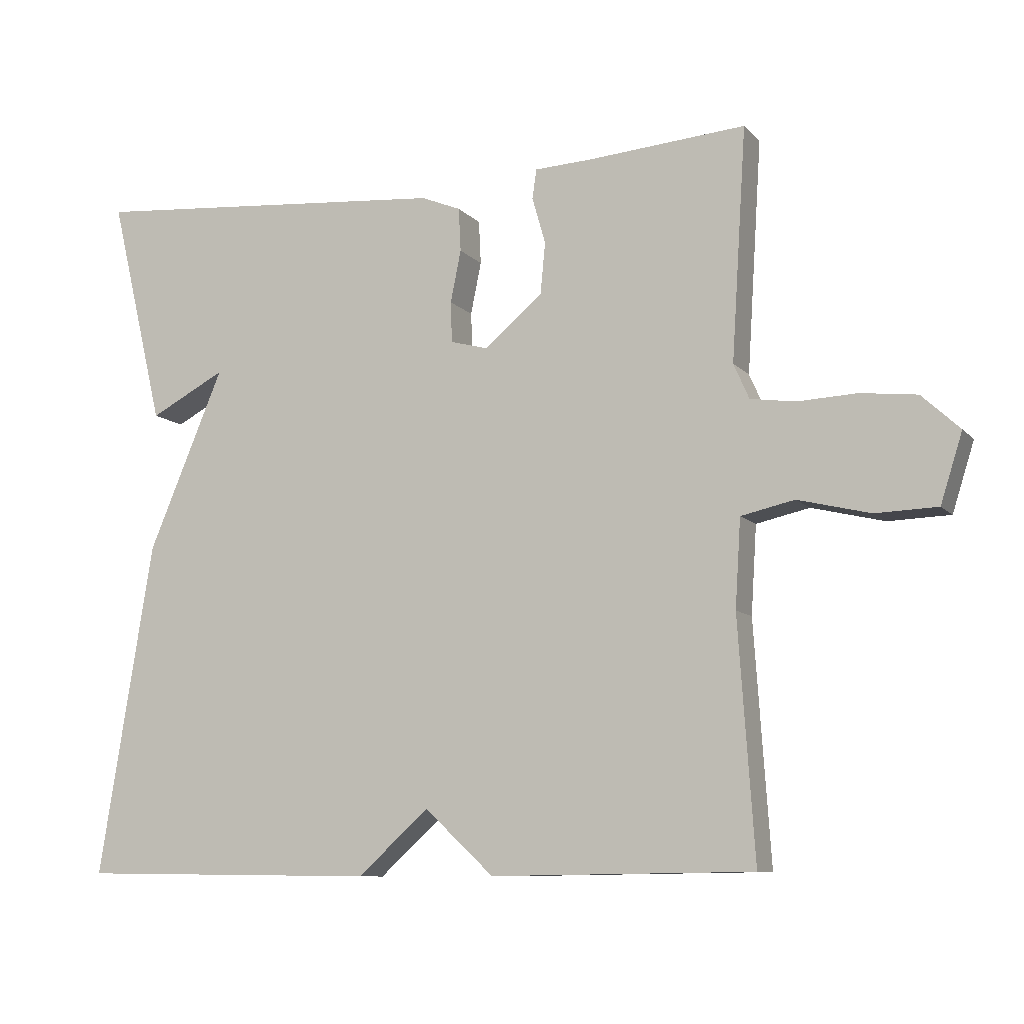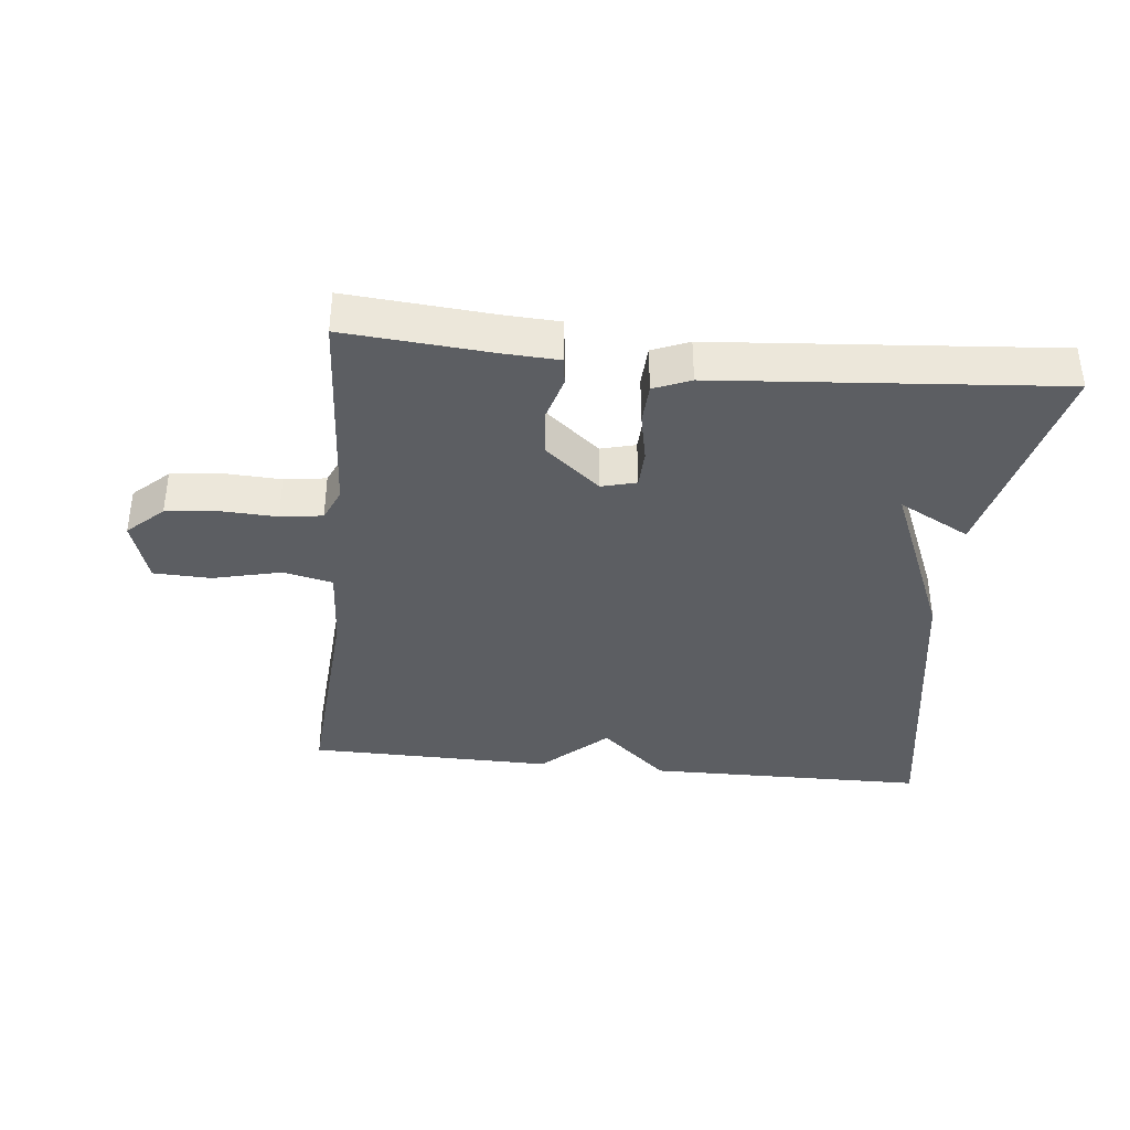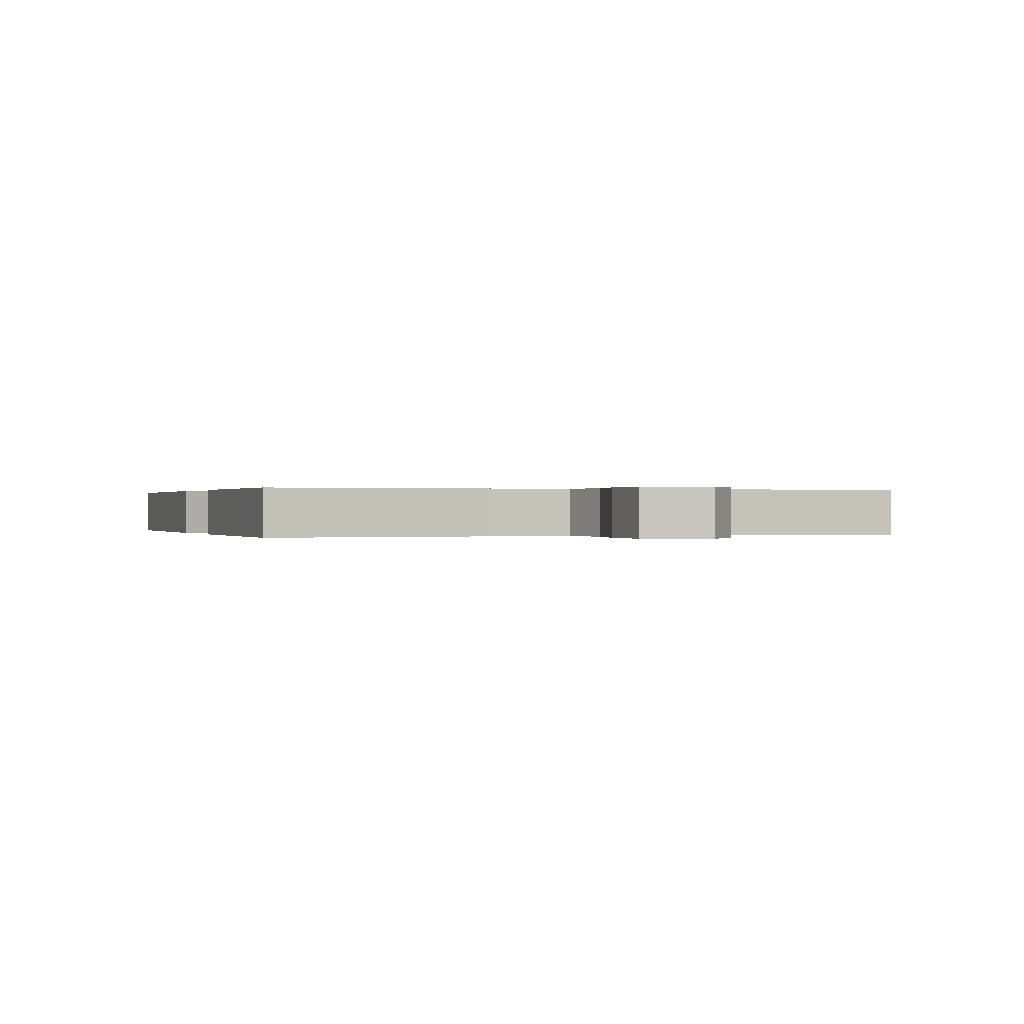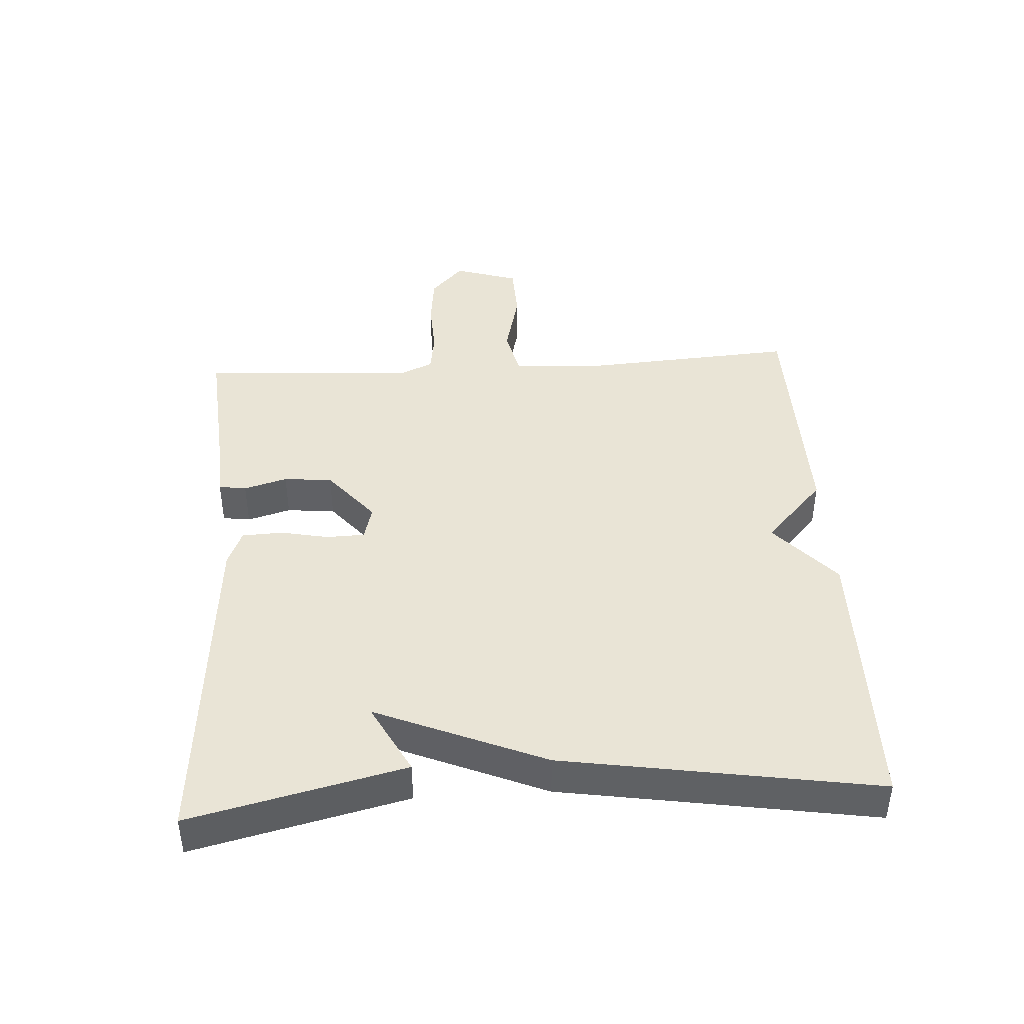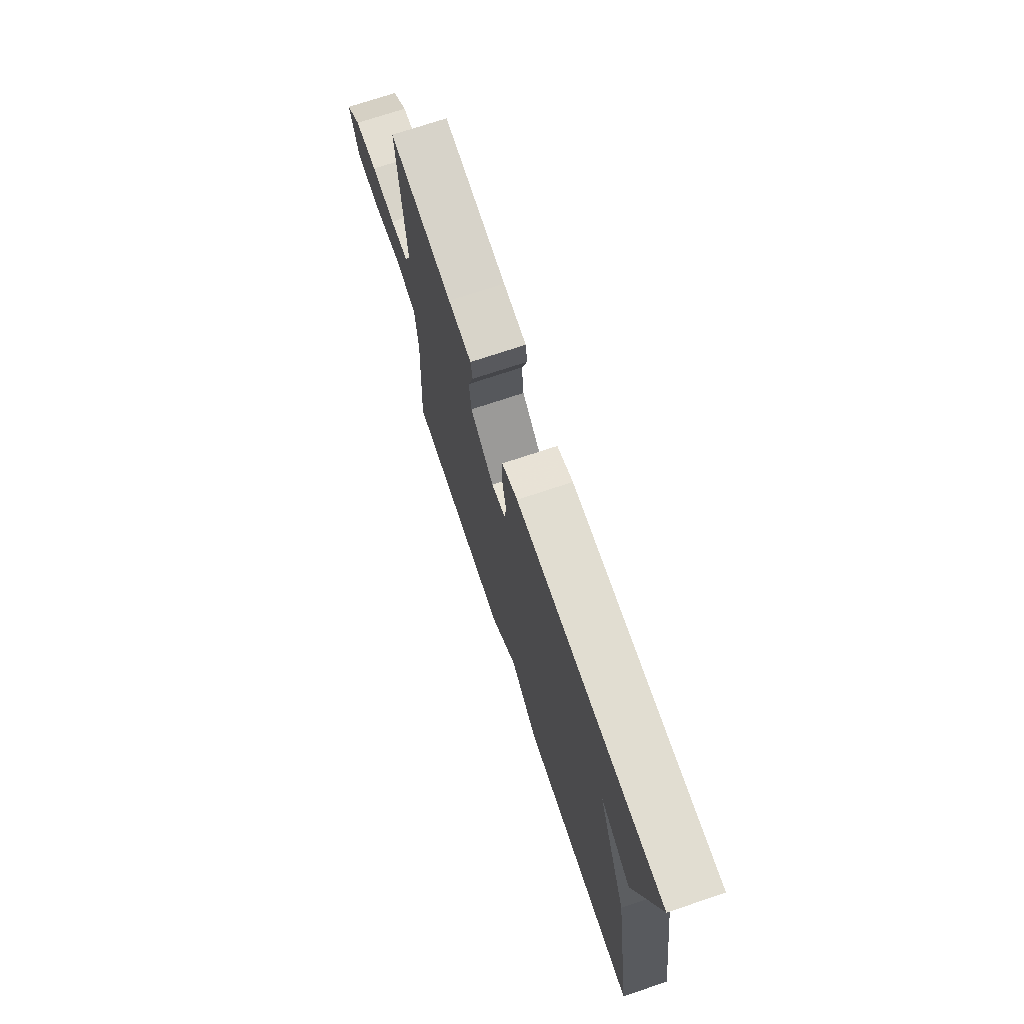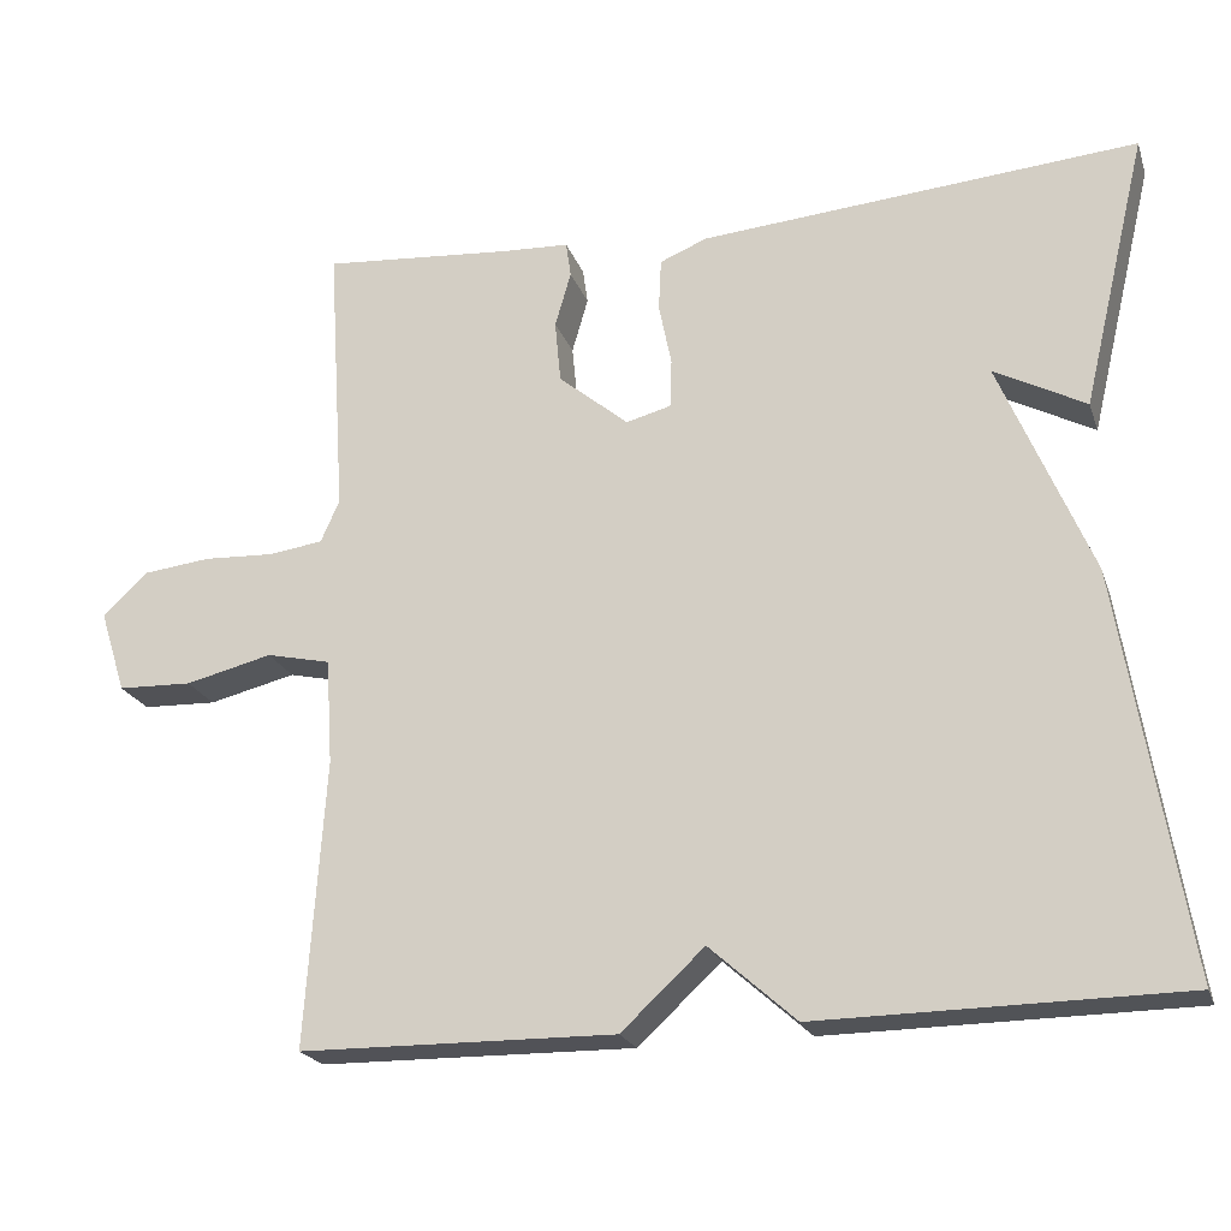
<metadata>
{"format":"obj","ext":"obj","renderer":"f3d","projection":"perspective","resolution":1024,"background":"white","views":[{"elev":-9.4,"azim":-156.6,"up":"+Z"},{"elev":-37.7,"azim":-6.0,"up":"+Y"},{"elev":0.1,"azim":-109.9,"up":"+Y"},{"elev":42.5,"azim":86.5,"up":"+Y"},{"elev":72.7,"azim":71.5,"up":"+Z"},{"elev":-21.8,"azim":16.5,"up":"+Z"}]}
</metadata>
<code>
v 0.5 0.07 -0.5
v 0.073 0.07 -0.505
v -0.029 0.07 -0.414
v -0.127 0.07 -0.505
v -0.5 0.07 -0.5
v -0.477 0.07 -0.161
v -0.485 0.07 -0.036
v -0.561 0.07 -0.019
v -0.664 0.07 -0.044
v -0.752 0.07 -0.041
v -0.783 0.07 0.057
v -0.729 0.07 0.107
v -0.649 0.07 0.116
v -0.565 0.07 0.112
v -0.501 0.07 0.121
v -0.479 0.07 0.171
v -0.5 0.07 0.5
v -0.276 0.07 0.482
v -0.194 0.07 0.478
v -0.188 0.07 0.436
v -0.207 0.07 0.37
v -0.2 0.07 0.296
v -0.117 0.07 0.227
v -0.064 0.07 0.241
v -0.062 0.07 0.299
v -0.077 0.07 0.373
v -0.074 0.07 0.435
v -0.018 0.07 0.458
v 0.5 0.07 0.5
v 0.423 0.07 0.175
v 0.315 0.07 0.232
v 0.423 0.07 -0.025
v 0.5 0 -0.5
v 0.073 0 -0.505
v -0.029 0 -0.414
v -0.127 0 -0.505
v -0.5 0 -0.5
v -0.477 0 -0.161
v -0.485 0 -0.036
v -0.561 0 -0.019
v -0.664 0 -0.044
v -0.752 0 -0.041
v -0.783 0 0.057
v -0.729 0 0.107
v -0.649 0 0.116
v -0.565 0 0.112
v -0.501 0 0.121
v -0.479 0 0.171
v -0.5 0 0.5
v -0.276 0 0.482
v -0.194 0 0.478
v -0.188 0 0.436
v -0.207 0 0.37
v -0.2 0 0.296
v -0.117 0 0.227
v -0.064 0 0.241
v -0.062 0 0.299
v -0.077 0 0.373
v -0.074 0 0.435
v -0.018 0 0.458
v 0.5 0 0.5
v 0.423 0 0.175
v 0.315 0 0.232
v 0.423 0 -0.025
f 1 2 3
f 32 1 3
f 31 32 3
f 28 29 30 31
f 27 28 31
f 26 27 31
f 25 26 31
f 24 25 31 3
f 4 5 6
f 3 4 6
f 24 3 6
f 23 24 6
f 22 23 6 7
f 21 22 7 8
f 20 21 8
f 19 20 8
f 18 19 8
f 16 17 18
f 15 16 18 8
f 9 10 11
f 8 9 11
f 15 8 11
f 14 15 11
f 11 12 13 14
f 35 34 33
f 35 33 64
f 35 64 63
f 63 62 61 60
f 63 60 59
f 63 59 58
f 63 58 57
f 35 63 57 56
f 38 37 36
f 38 36 35
f 38 35 56
f 38 56 55
f 39 38 55 54
f 40 39 54 53
f 40 53 52
f 40 52 51
f 40 51 50
f 50 49 48
f 40 50 48 47
f 43 42 41
f 43 41 40
f 43 40 47
f 43 47 46
f 46 45 44 43
f 1 33 34 2
f 2 34 35 3
f 3 35 36 4
f 4 36 37 5
f 5 37 38 6
f 6 38 39 7
f 7 39 40 8
f 8 40 41 9
f 9 41 42 10
f 10 42 43 11
f 11 43 44 12
f 12 44 45 13
f 13 45 46 14
f 14 46 47 15
f 15 47 48 16
f 16 48 49 17
f 17 49 50 18
f 18 50 51 19
f 19 51 52 20
f 20 52 53 21
f 21 53 54 22
f 22 54 55 23
f 23 55 56 24
f 24 56 57 25
f 25 57 58 26
f 26 58 59 27
f 27 59 60 28
f 28 60 61 29
f 29 61 62 30
f 30 62 63 31
f 31 63 64 32
f 32 64 33 1

</code>
